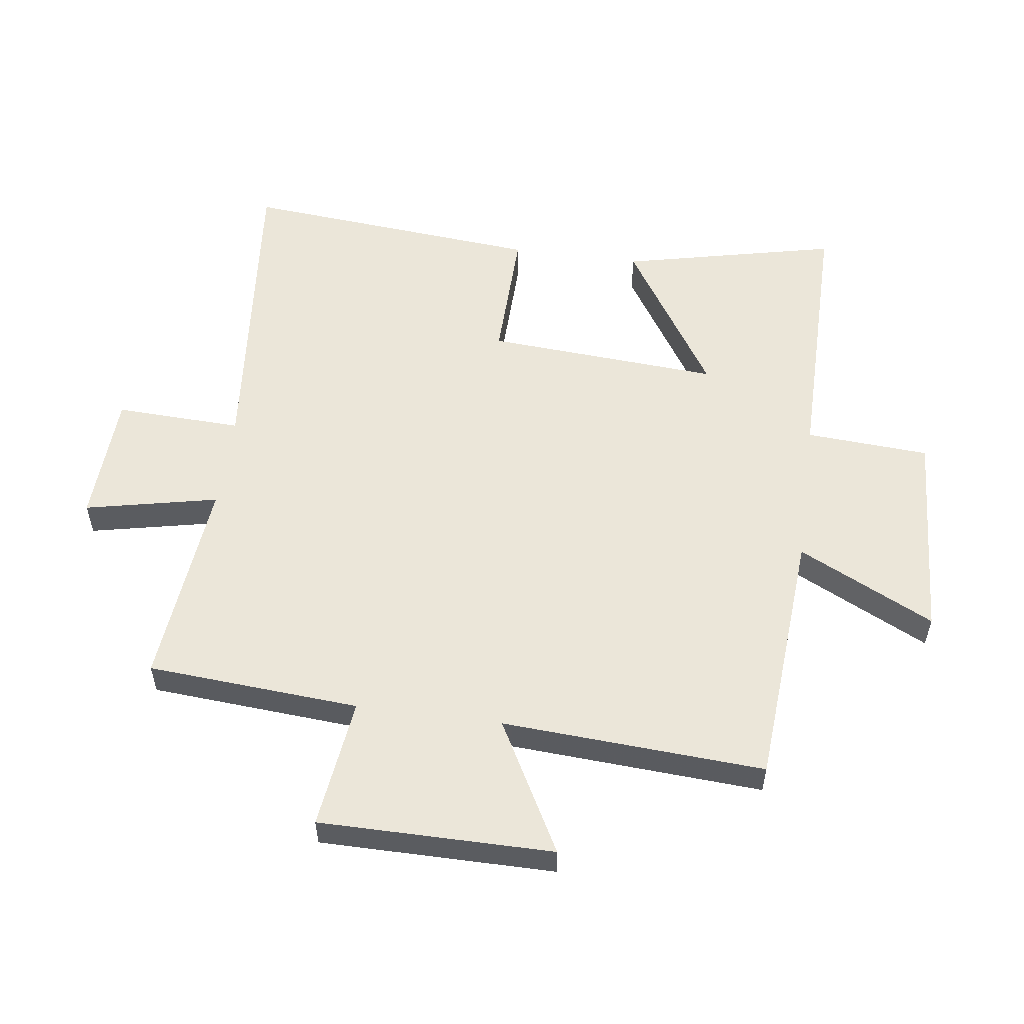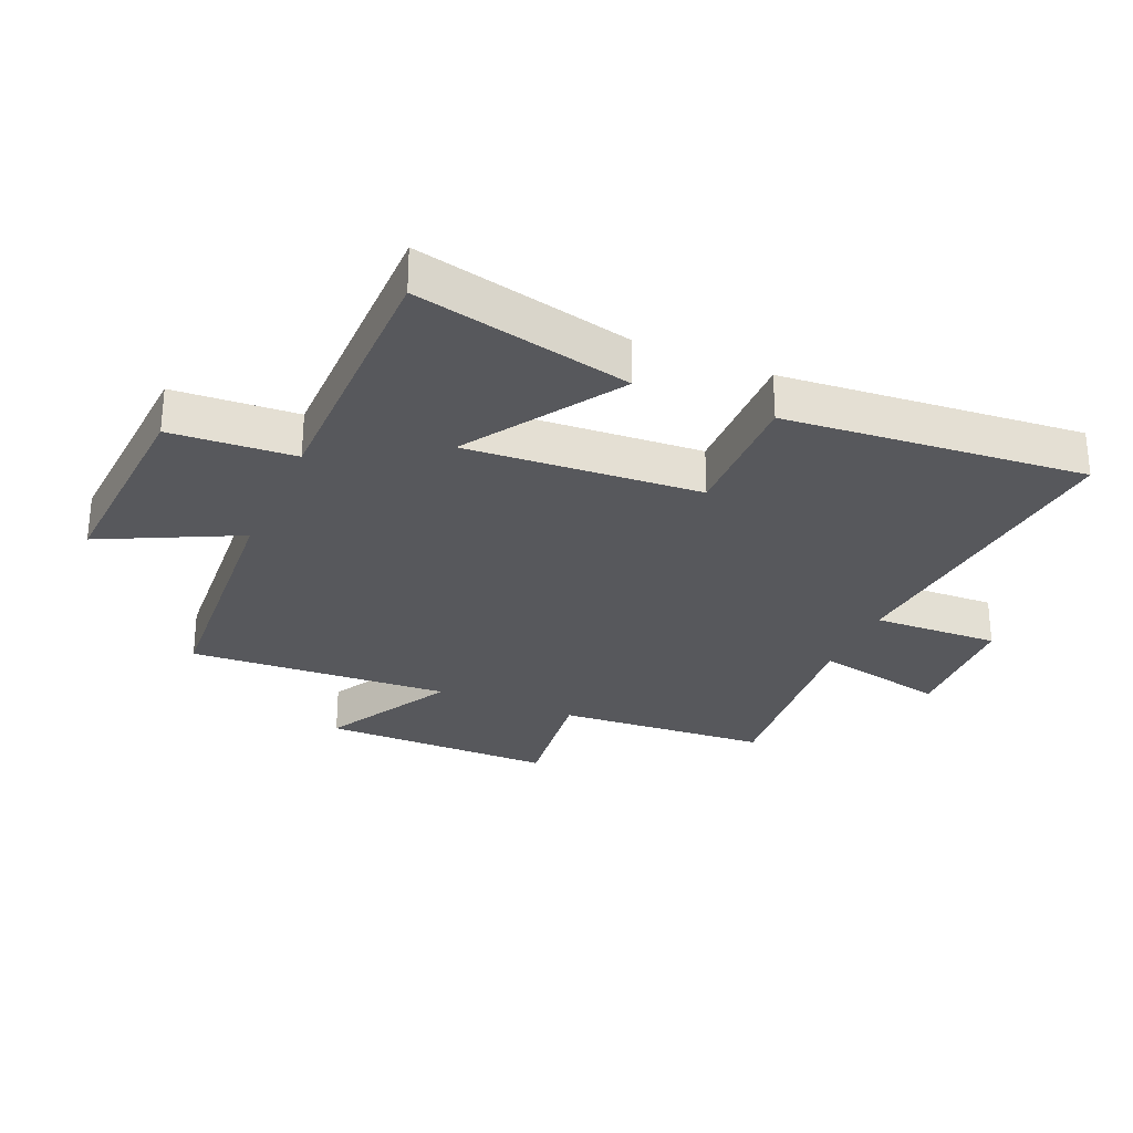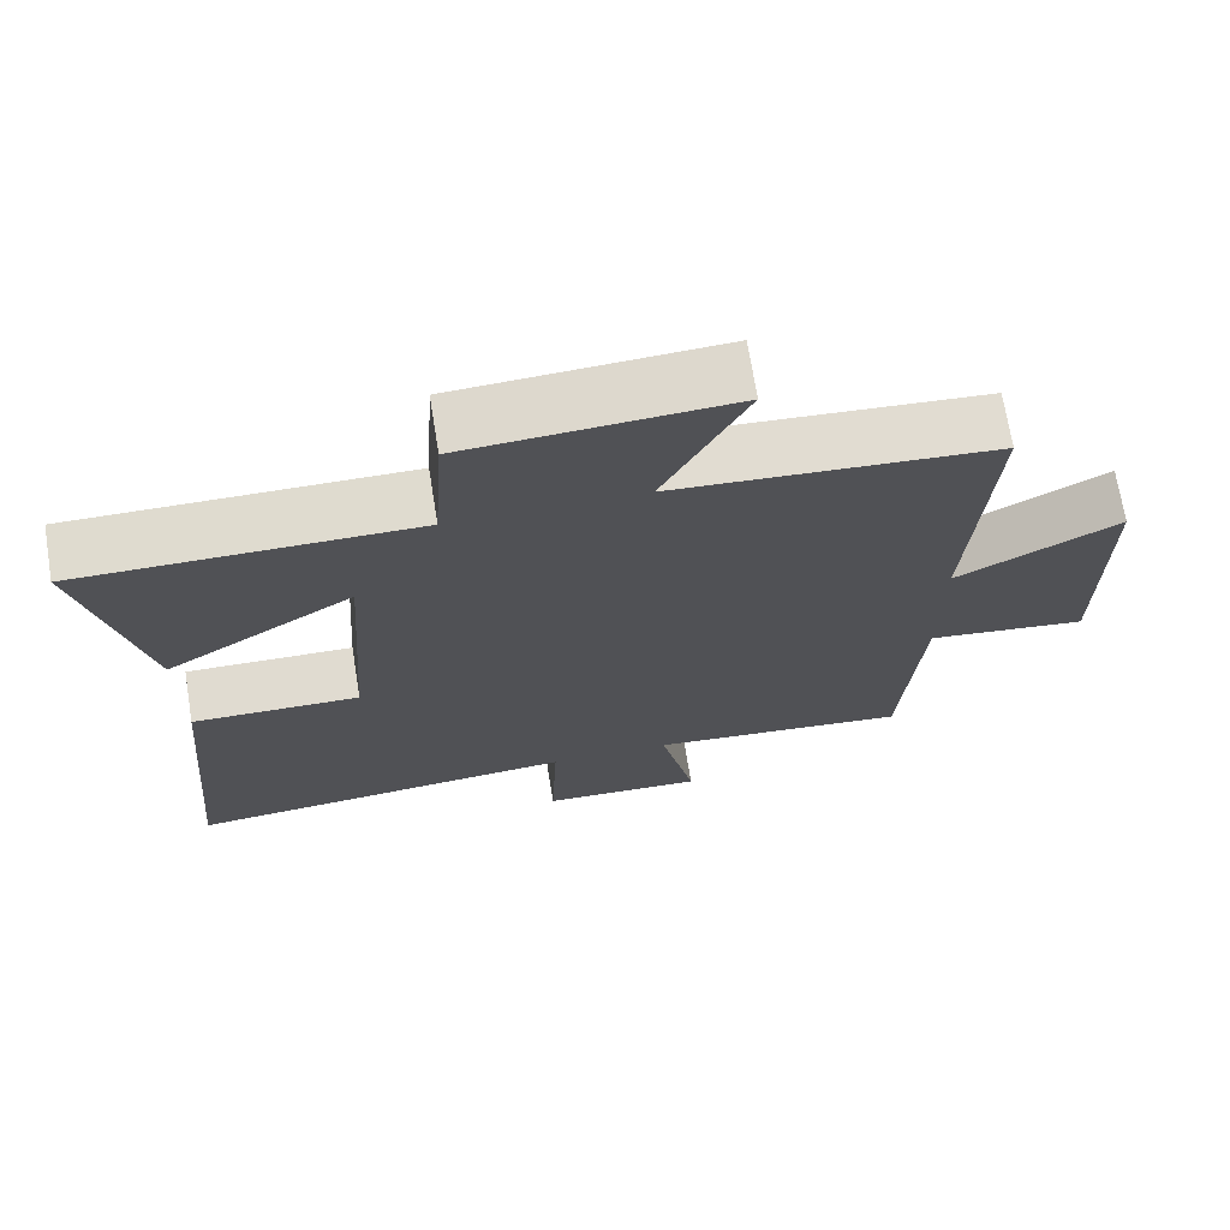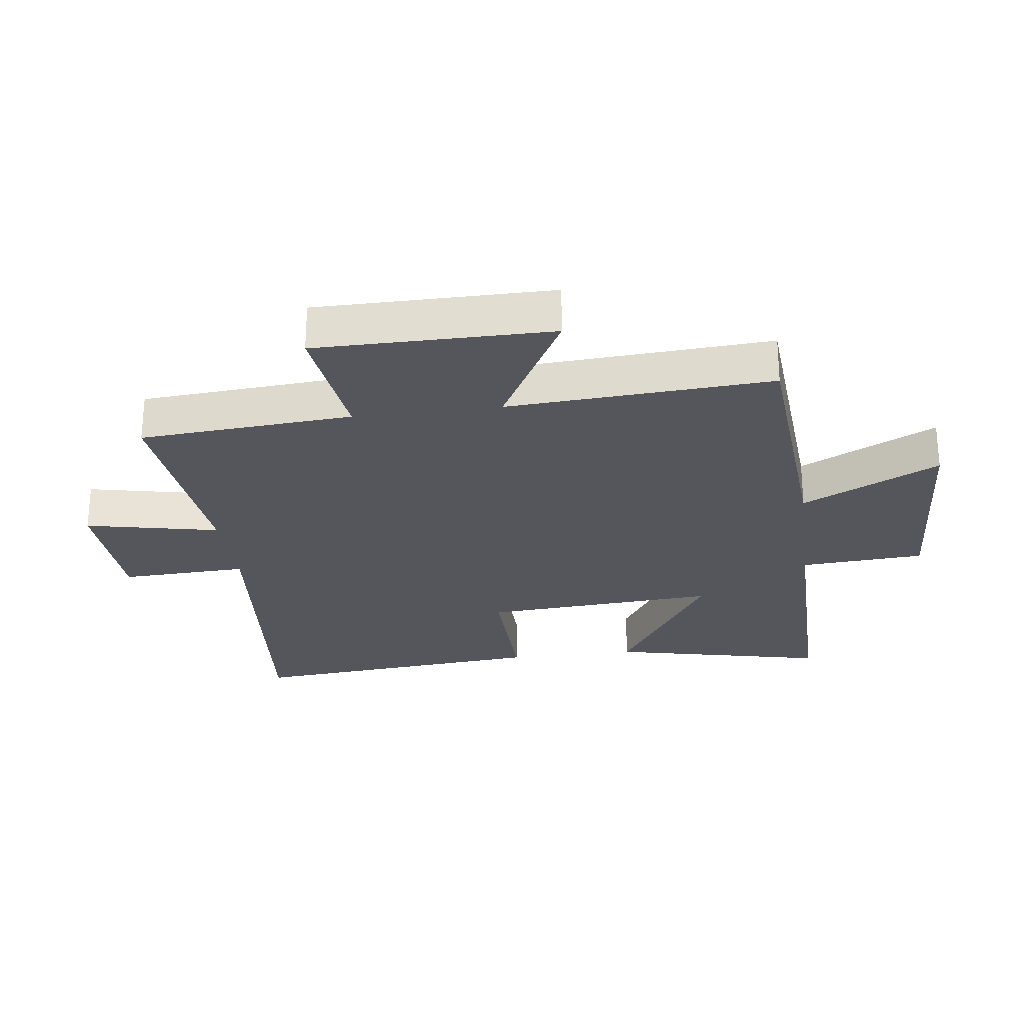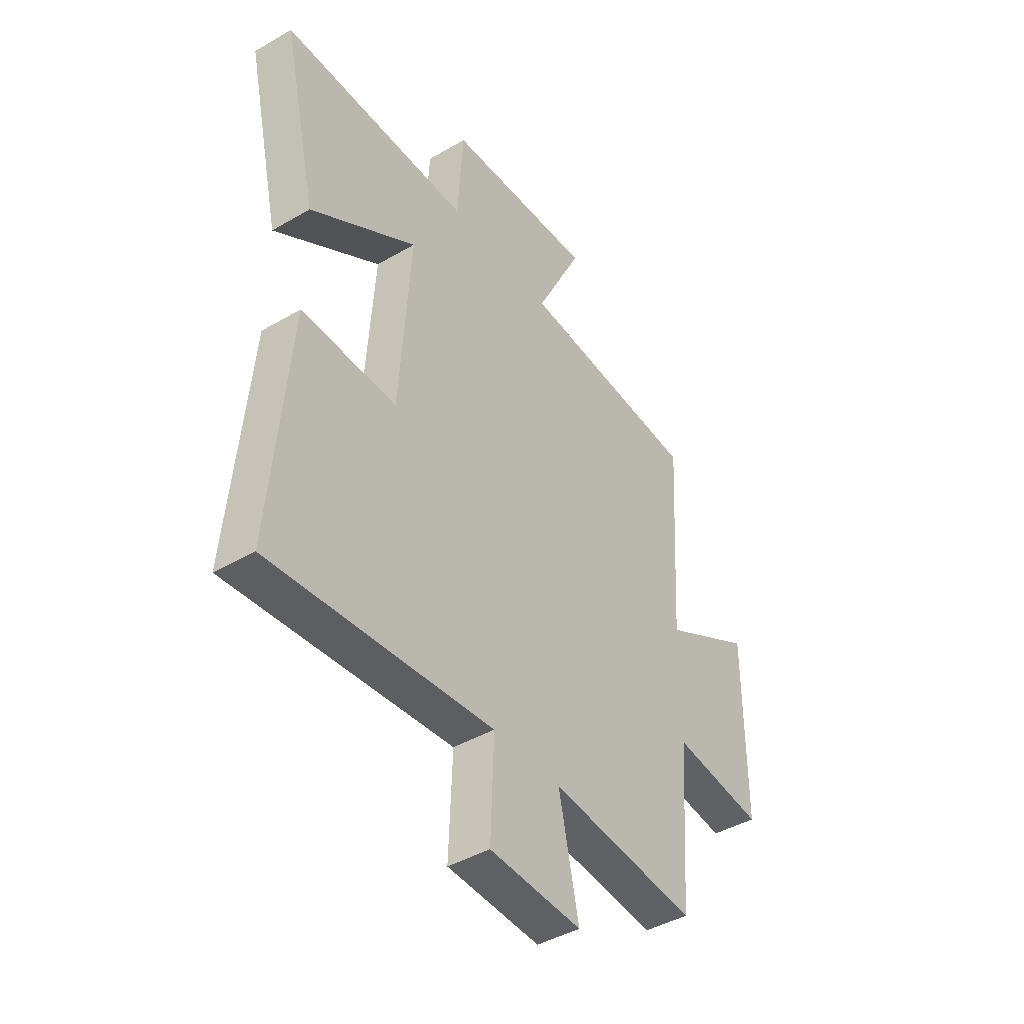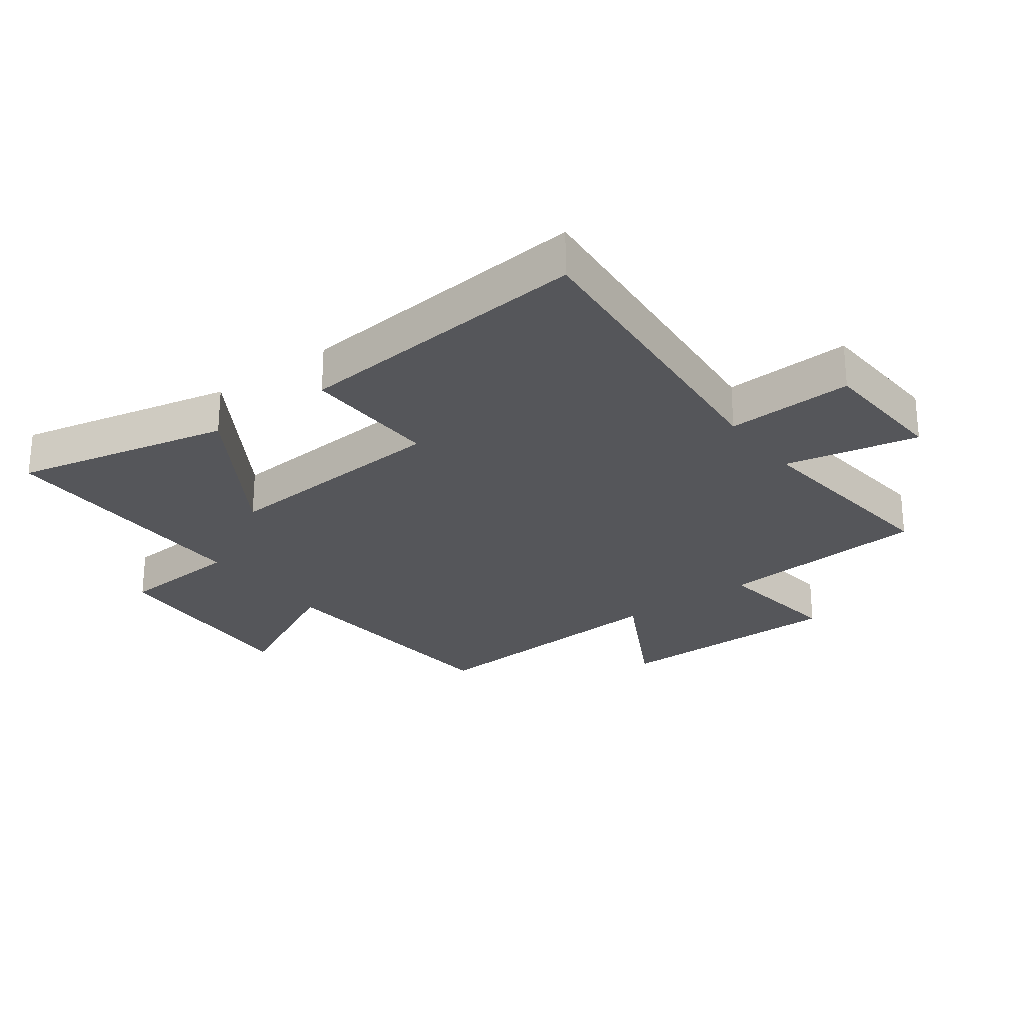
<metadata>
{"format":"obj","ext":"obj","renderer":"f3d","projection":"perspective","resolution":1024,"background":"white","views":[{"elev":55.2,"azim":-82.3,"up":"+Y"},{"elev":-28.4,"azim":66.5,"up":"+Y"},{"elev":70.5,"azim":170.8,"up":"+Z"},{"elev":-26.3,"azim":-82.5,"up":"+Y"},{"elev":-42.9,"azim":124.8,"up":"+Z"},{"elev":-26.0,"azim":126.9,"up":"+Y"}]}
</metadata>
<code>
v -0.526 0.07 0.469
v -0.106 0.07 0.5
v -0.215 0.07 0.72
v 0.129 0.07 0.7
v 0.142 0.07 0.5
v 0.579 0.07 0.502
v 0.5 0.07 0.153
v 0.253 0.07 0.31
v 0.279 0.07 -0.068
v 0.5 0.07 -0.063
v 0.543 0.07 -0.548
v 0.027 0.07 -0.5
v 0.035 0.07 -0.705
v -0.179 0.07 -0.715
v -0.133 0.07 -0.5
v -0.475 0.07 -0.534
v -0.5 0.07 -0.191
v -0.712 0.07 -0.218
v -0.712 0.07 0.16
v -0.5 0.07 0.045
v -0.526 0 0.469
v -0.106 0 0.5
v -0.215 0 0.72
v 0.129 0 0.7
v 0.142 0 0.5
v 0.579 0 0.502
v 0.5 0 0.153
v 0.253 0 0.31
v 0.279 0 -0.068
v 0.5 0 -0.063
v 0.543 0 -0.548
v 0.027 0 -0.5
v 0.035 0 -0.705
v -0.179 0 -0.715
v -0.133 0 -0.5
v -0.475 0 -0.534
v -0.5 0 -0.191
v -0.712 0 -0.218
v -0.712 0 0.16
v -0.5 0 0.045
f 17 18 19 20
f 15 16 17 20
f 15 20 1 2
f 12 13 14 15
f 12 15 2
f 9 10 11 12
f 8 9 12 2
f 5 6 7 8
f 5 8 2 3
f 3 4 5
f 40 39 38 37
f 40 37 36 35
f 22 21 40 35
f 35 34 33 32
f 22 35 32
f 32 31 30 29
f 22 32 29 28
f 28 27 26 25
f 23 22 28 25
f 25 24 23
f 1 21 22 2
f 2 22 23 3
f 3 23 24 4
f 4 24 25 5
f 5 25 26 6
f 6 26 27 7
f 7 27 28 8
f 8 28 29 9
f 9 29 30 10
f 10 30 31 11
f 11 31 32 12
f 12 32 33 13
f 13 33 34 14
f 14 34 35 15
f 15 35 36 16
f 16 36 37 17
f 17 37 38 18
f 18 38 39 19
f 19 39 40 20
f 20 40 21 1

</code>
